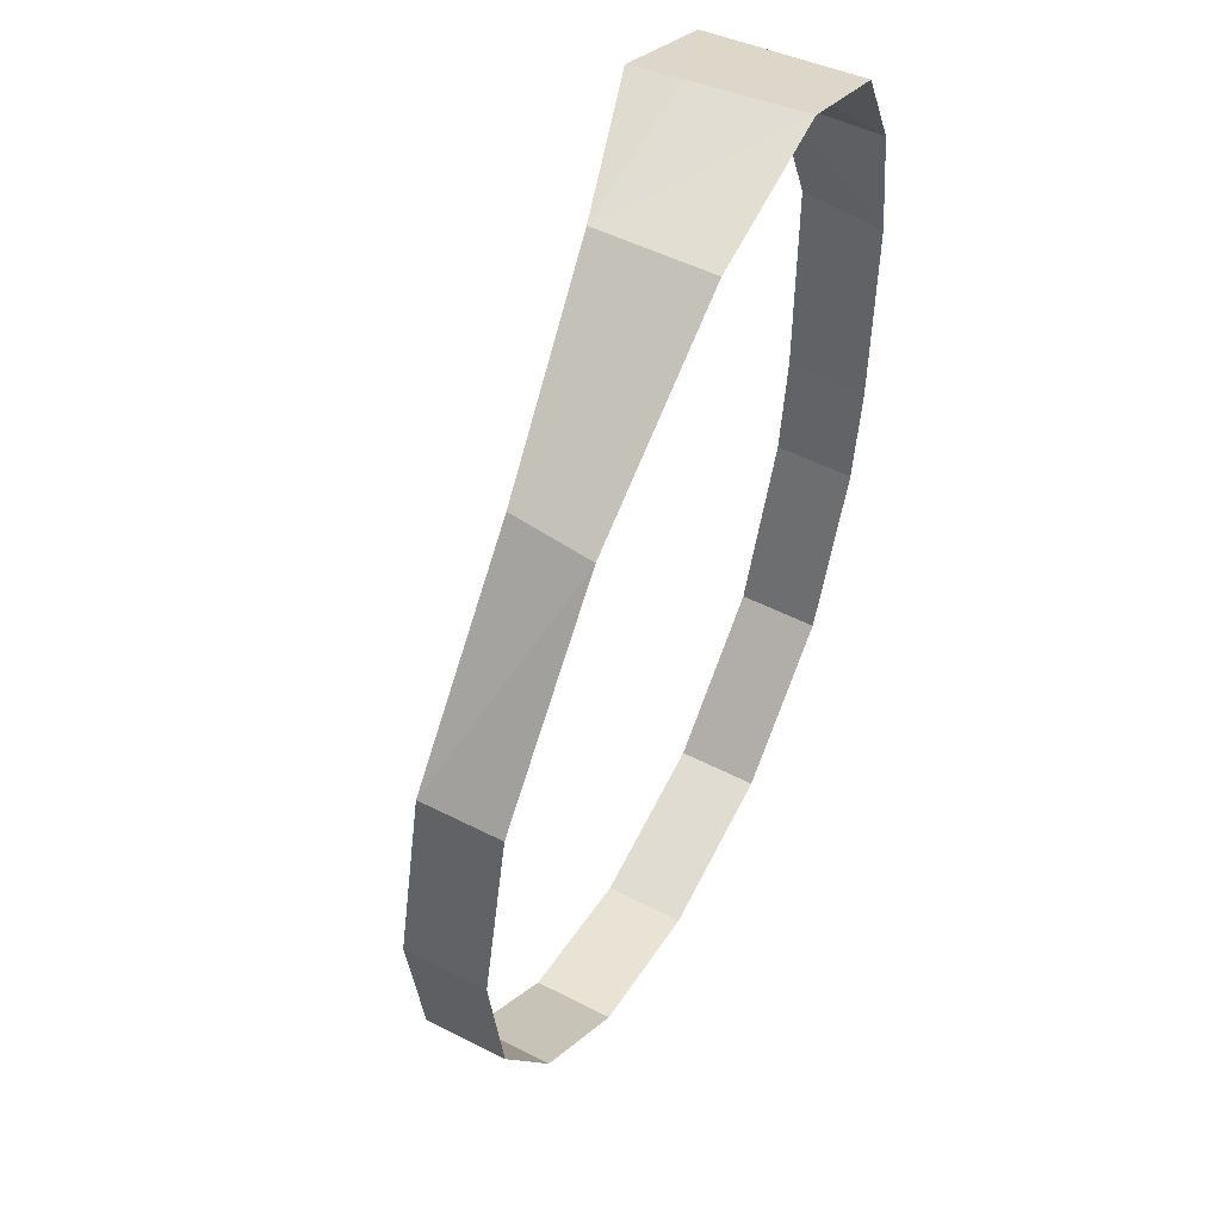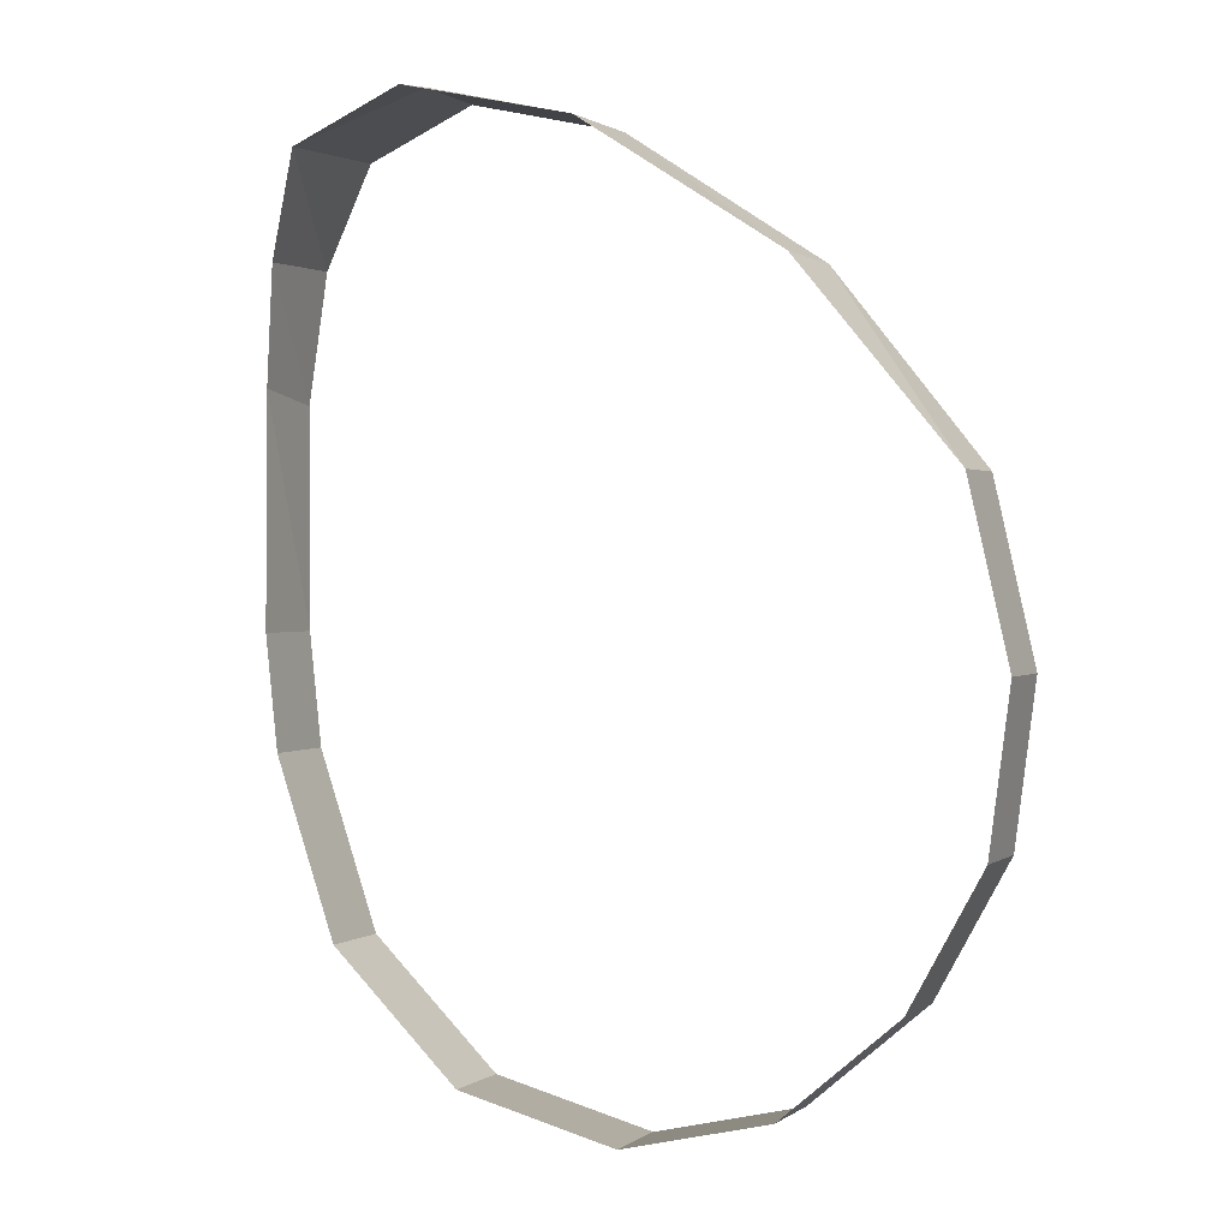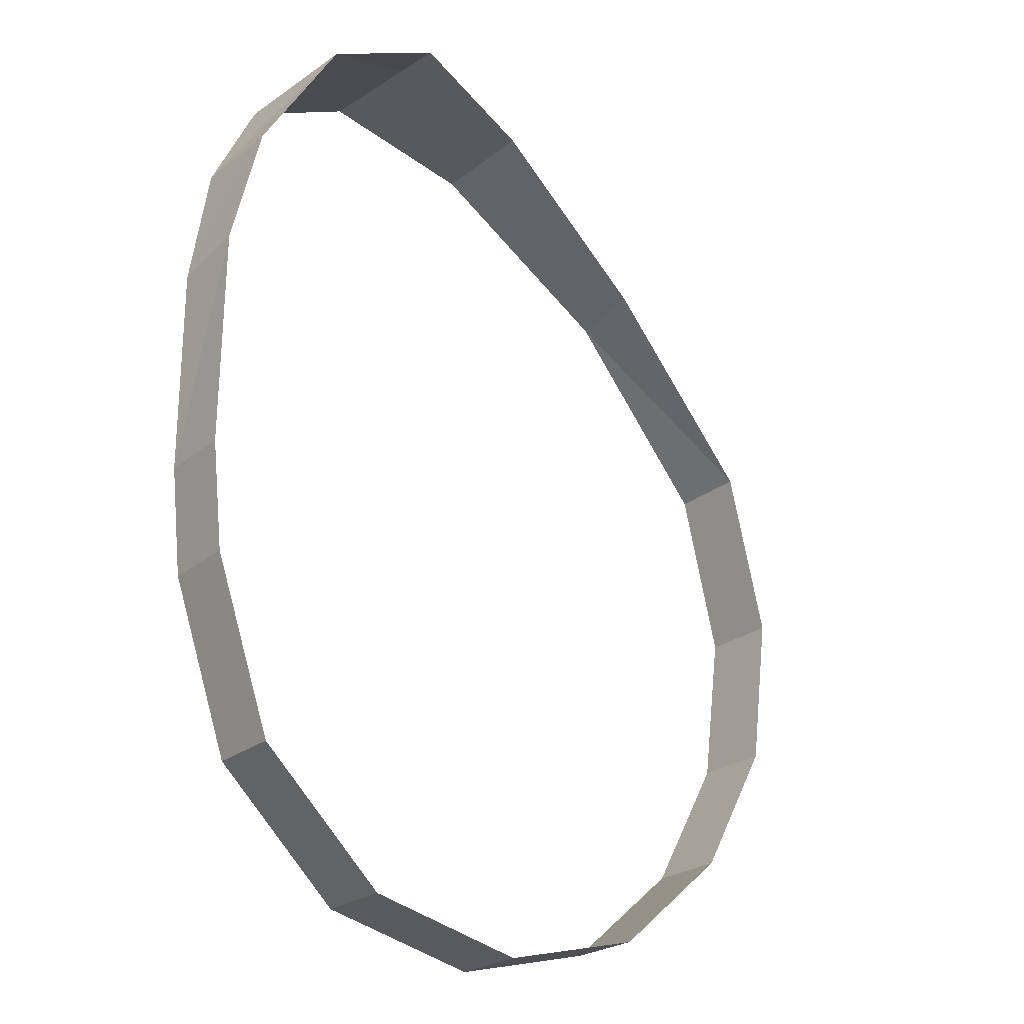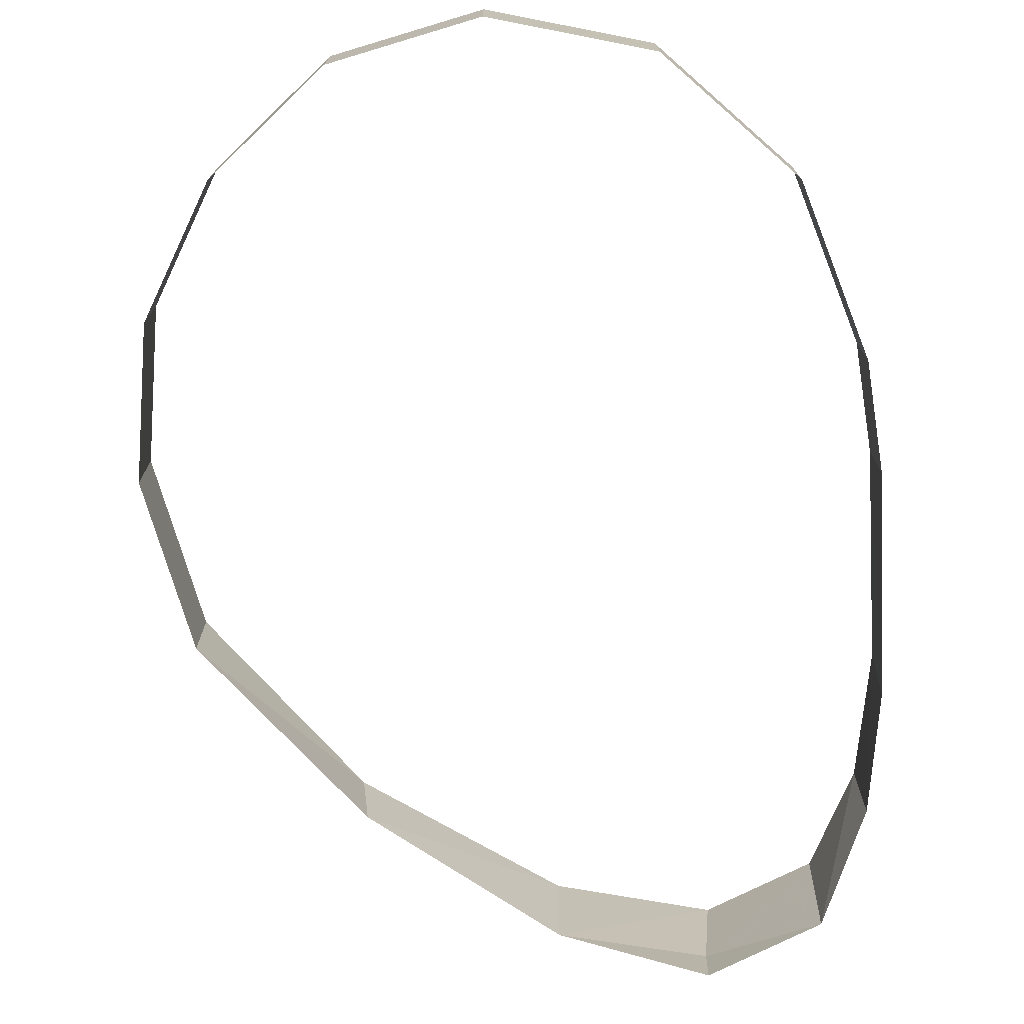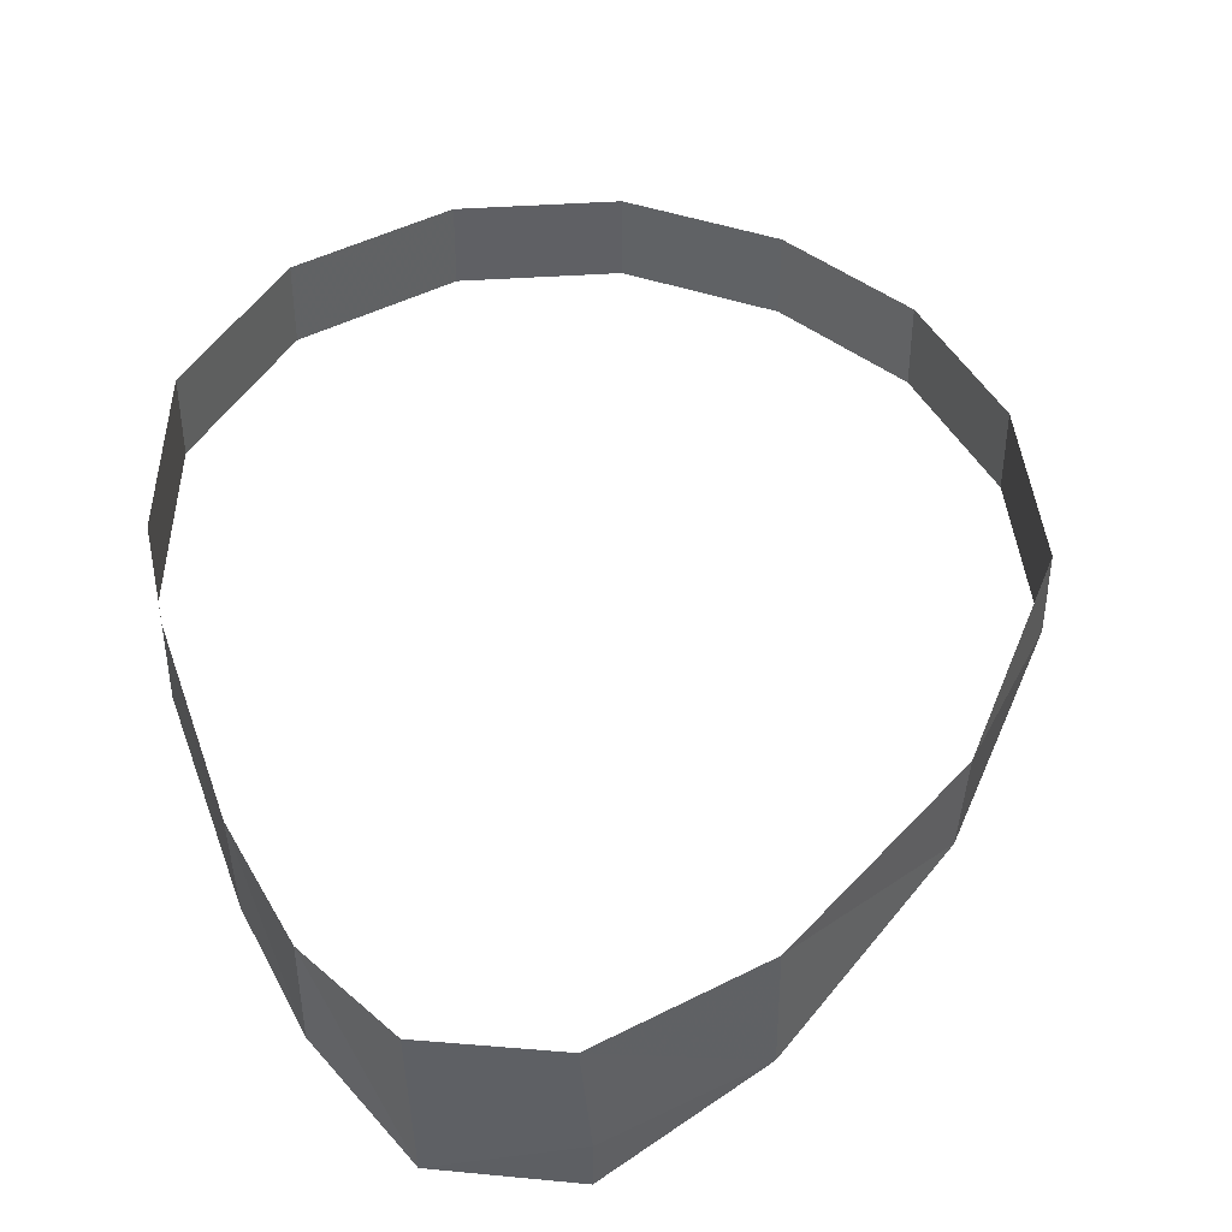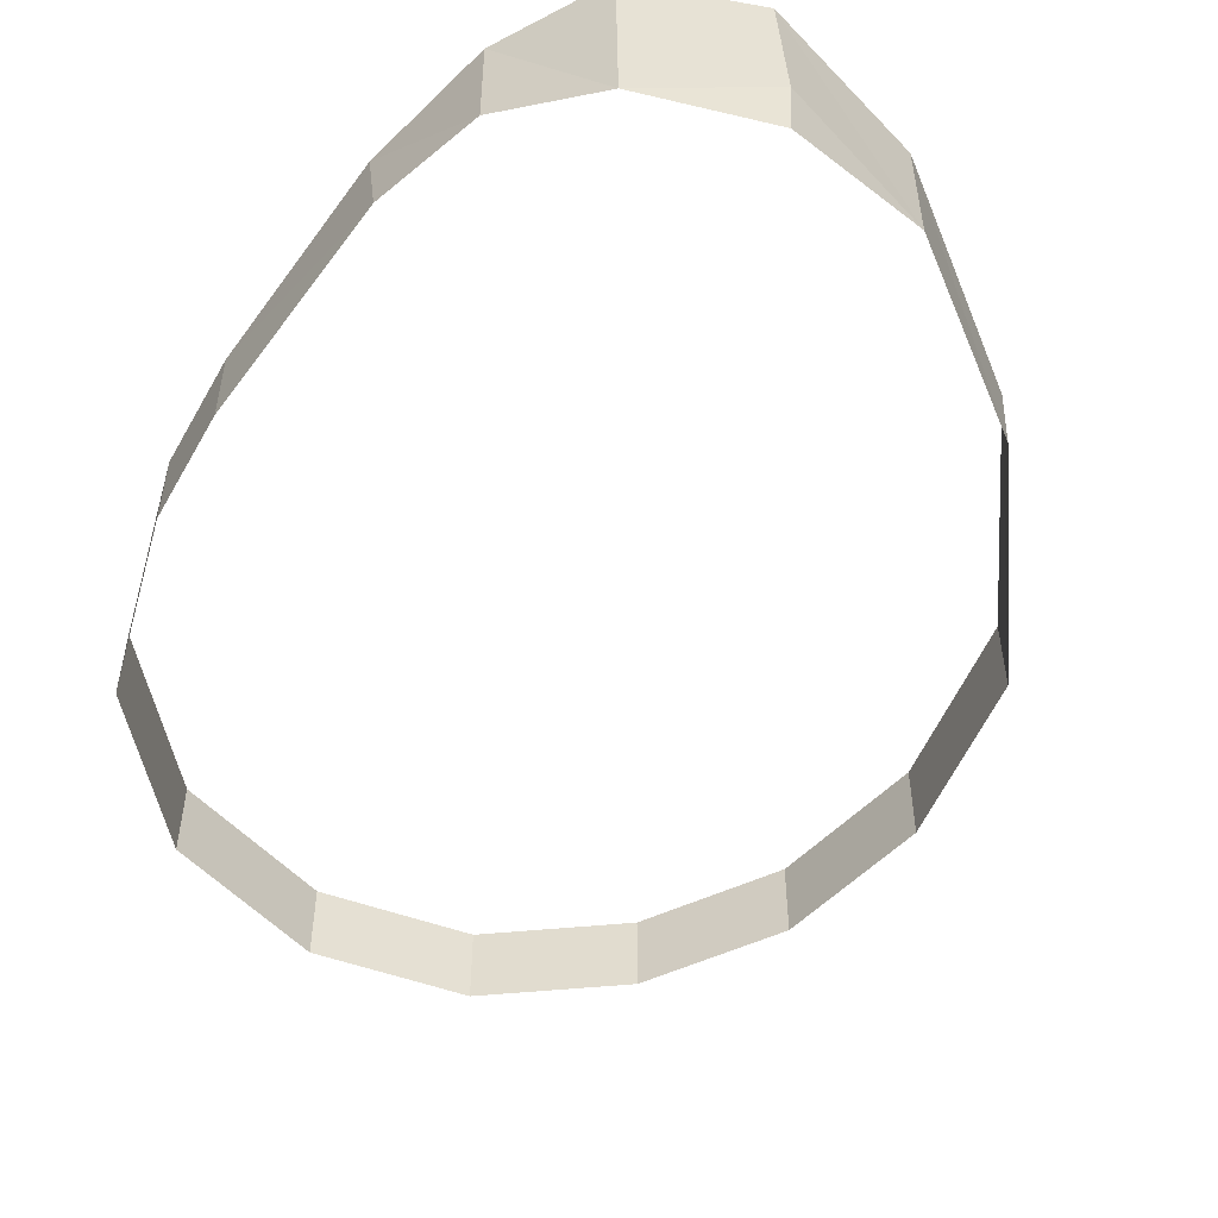
<metadata>
{"format":"obj","ext":"obj","renderer":"f3d","projection":"perspective","resolution":1024,"background":"white","views":[{"elev":53.0,"azim":118.7,"up":"+Z"},{"elev":1.2,"azim":24.2,"up":"+Z"},{"elev":-23.9,"azim":-37.2,"up":"+Z"},{"elev":-73.5,"azim":-177.0,"up":"+Y"},{"elev":43.2,"azim":-18.3,"up":"+Y"},{"elev":-52.6,"azim":-34.9,"up":"+Y"}]}
</metadata>
<code>
v 0.2826 -0.1362 0.6921
v 0.2842 -0.2013 0.6851
v 0.4661 -0.1436 0.6493
v 0.1431 -0.1919 0.6273
v 0.2842 -0.2013 0.6851
v 0.2826 -0.1362 0.6921
v 0.6994 -0.1024 0.4946
v 0.71 0 0.49
v 0.465 0 0.65
v 0.6994 -0.1024 0.4946
v 0.465 0 0.65
v 0.4661 -0.1436 0.6493
v 0.4661 -0.1436 0.6493
v 0.465 0 0.65
v 0.27 0 0.695
v 0.2826 -0.1362 0.6921
v 0.2826 -0.1362 0.6921
v 0.27 0 0.695
v 0.135 0 0.635
v 0.1431 -0.1919 0.6273
v 0.1431 -0.1919 0.6273
v 0.135 0 0.635
v 0.075 0 0.51
v 0.1431 -0.1919 0.6273
v 0.075 0 0.51
v 0.07651 -0.1268 0.5081
v 0.07651 -0.1268 0.5081
v 0.075 0 0.51
v 0.05 0 0.35
v 0.07651 -0.1268 0.5081
v 0.05 0 0.35
v 0.05241 -0.1 0.3654
v 0.05241 -0.1 0.3654
v 0.05 0 0.35
v 0.05 0 0.08
v 0.05241 -0.1 0.3654
v 0.05 0 0.08
v 0.05 -0.1 0.08
v 0.05 -0.1 0.08
v 0.05 0 0.08
v 0.065 0 -0.06
v 0.065 -0.1 -0.06
v 0.065 -0.1 -0.06
v 0.065 0 -0.06
v 0.14 0 -0.28
v 0.14 -0.1 -0.28
v 0.14 -0.1 -0.28
v 0.14 0 -0.28
v 0.3 0 -0.435
v 0.3 -0.1 -0.435
v 0.3 -0.1 -0.435
v 0.3 0 -0.435
v 0.5 0 -0.485
v 0.5 -0.1 -0.485
v 0.5 -0.1 -0.485
v 0.5 0 -0.485
v 0.685 0 -0.44
v 0.685 -0.1 -0.44
v 0.685 -0.1 -0.44
v 0.685 0 -0.44
v 0.83 0 -0.315
v 0.83 -0.1 -0.315
v 0.83 -0.1 -0.315
v 0.83 0 -0.315
v 0.92 0 -0.15
v 0.92 -0.1 -0.15
v 0.92 -0.1 -0.15
v 0.92 0 -0.15
v 0.945 0 0.045
v 0.945 -0.1 0.045
v 0.945 -0.1 0.045
v 0.945 0 0.045
v 0.895 0 0.26
v 0.895 -0.1 0.26
v 0.895 -0.1 0.26
v 0.895 0 0.26
v 0.71 0 0.49
v 0.895 -0.1 0.26
v 0.71 0 0.49
v 0.6994 -0.1024 0.4946
g mesh6824346
f 1 2 3
f 4 5 6
f 7 8 9
f 10 11 12
f 13 14 15
f 15 16 13
f 17 18 19
f 19 20 17
f 21 22 23
f 24 25 26
f 27 28 29
f 30 31 32
f 33 34 35
f 36 37 38
f 39 40 41
f 41 42 39
f 43 44 45
f 45 46 43
f 47 48 49
f 49 50 47
f 51 52 53
f 53 54 51
f 55 56 57
f 57 58 55
f 59 60 61
f 61 62 59
f 63 64 65
f 65 66 63
f 67 68 69
f 69 70 67
f 71 72 73
f 73 74 71
f 75 76 77
f 78 79 80

</code>
